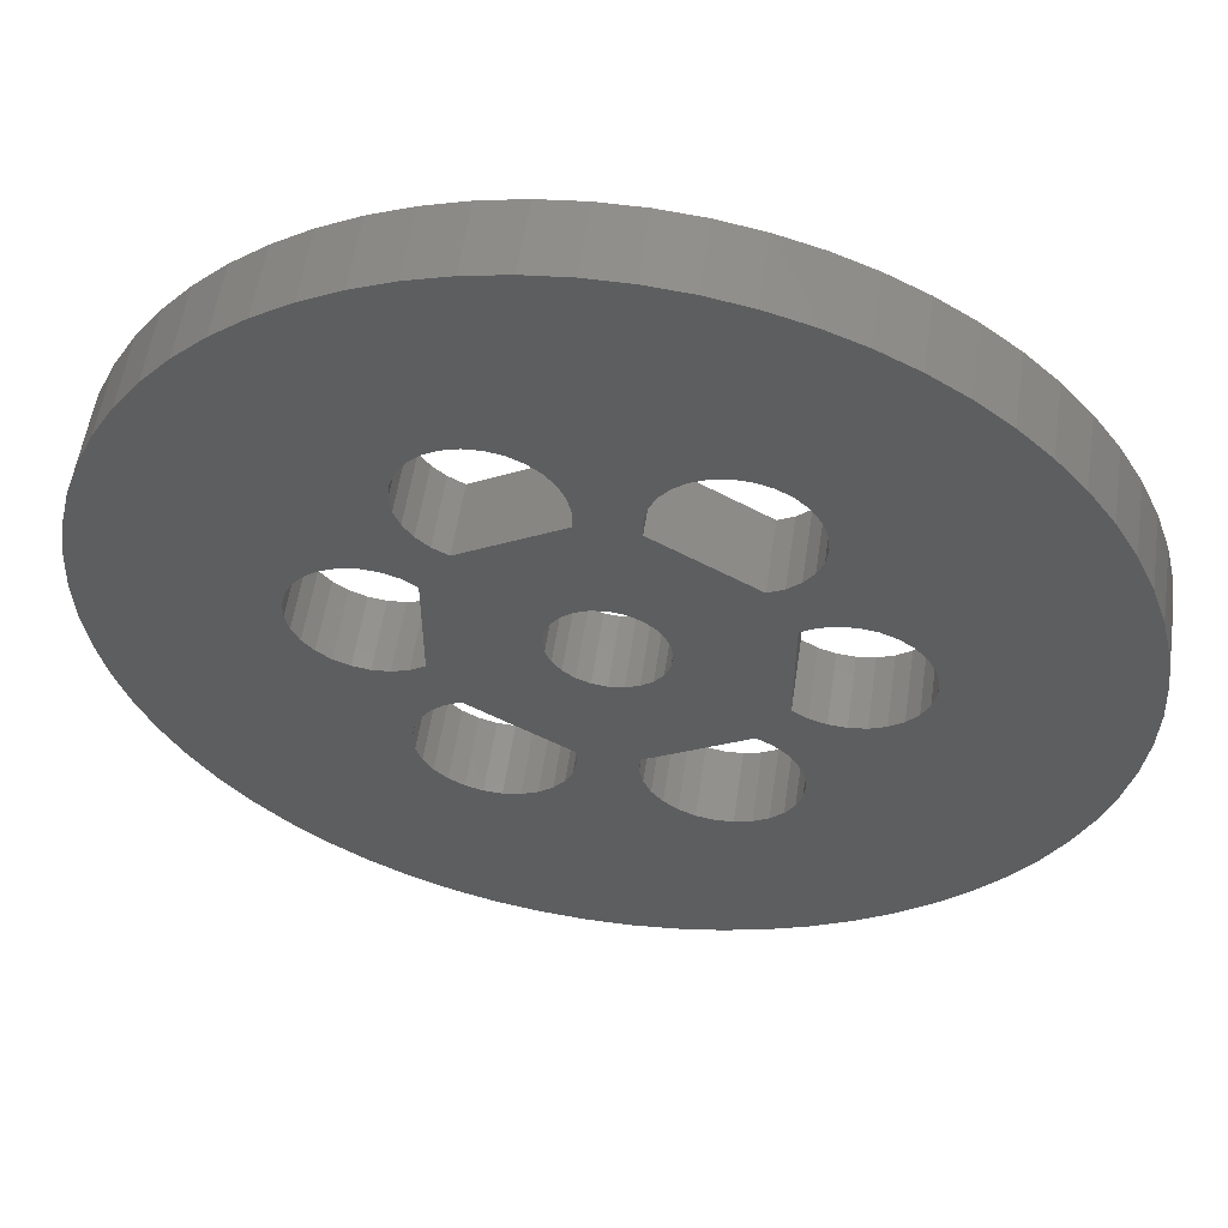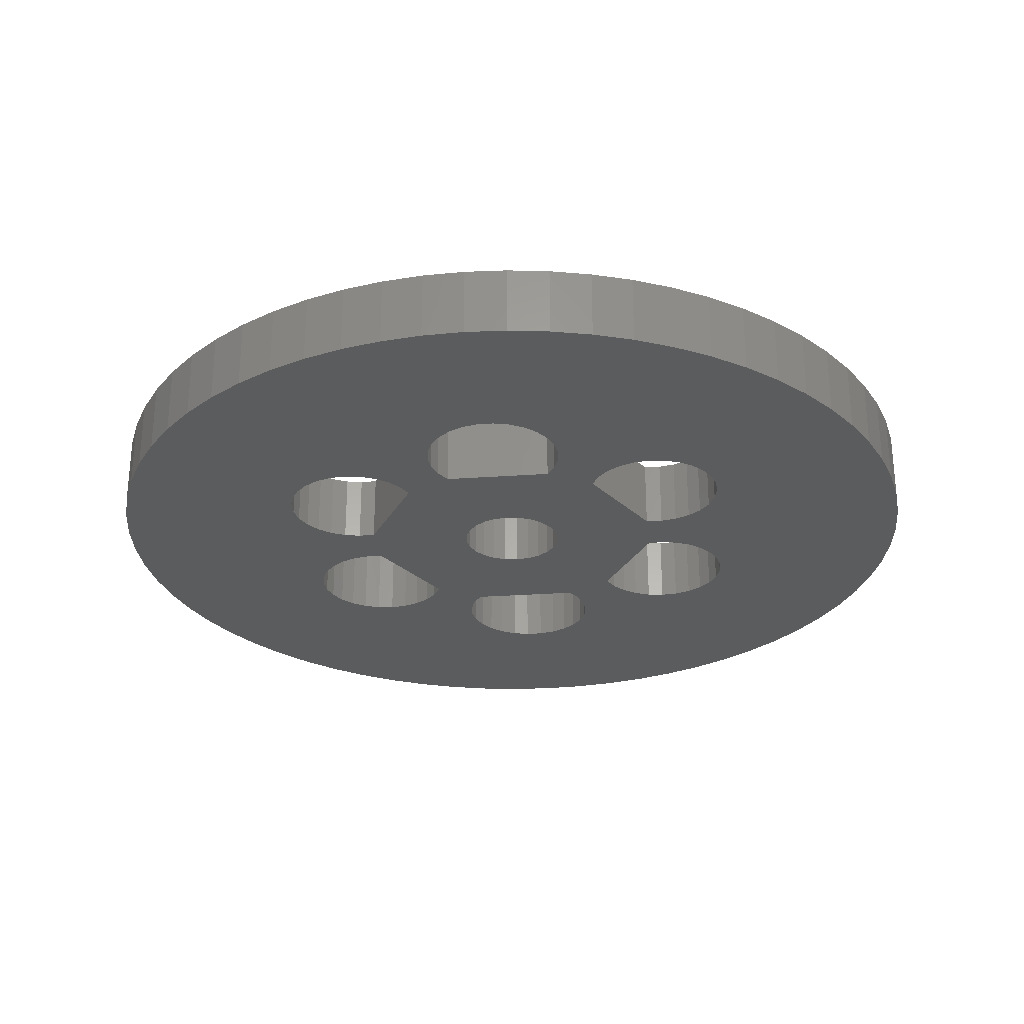
<metadata>
{"format":"stl","ext":"stl","renderer":"f3d","projection":"perspective","resolution":1024,"background":"white","views":[{"elev":54.8,"azim":-171.7,"up":"+Y"},{"elev":-28.0,"azim":36.1,"up":"+Z"}]}
</metadata>
<code>
# stl→obj: 420 verts, 864 faces
v 347.5 -408.9 12
v 347.5 -408.9 16
v 347.5 -409.9 12
v 347.5 -409.9 16
v 347.7 -410.8 12
v 347.7 -410.8 16
v 348.1 -411.6 12
v 348.1 -411.6 16
v 348.7 -412.4 12
v 348.7 -412.4 16
v 349.4 -413 12
v 349.4 -413 16
v 350.3 -413.3 12
v 350.3 -413.3 16
v 351.2 -413.5 12
v 351.2 -413.5 16
v 352.2 -413.5 12
v 352.2 -413.5 16
v 353.1 -413.2 12
v 353.1 -413.2 16
v 353.9 -412.7 12
v 353.9 -412.7 16
v 354.6 -412.1 12
v 354.6 -412.1 16
v 355.1 -411.3 12
v 355.1 -411.3 16
v 355.4 -410.4 12
v 355.4 -410.4 16
v 355.5 -409.5 12
v 355.5 -409.5 16
v 355.4 -408.5 12
v 355.4 -408.5 16
v 355 -407.6 12
v 355 -407.6 16
v 354.5 -406.9 12
v 354.5 -406.9 16
v 353.8 -406.2 12
v 353.8 -406.2 16
v 353 -405.8 12
v 353 -405.8 16
v 354.5 -403.1 12
v 354.5 -403.1 16
v 355.3 -403.6 12
v 355.3 -403.6 16
v 356.2 -403.9 12
v 356.2 -403.9 16
v 357.1 -404 12
v 357.1 -404 16
v 358.1 -403.9 12
v 358.1 -403.9 16
v 358.9 -403.5 12
v 358.9 -403.5 16
v 359.7 -402.9 12
v 359.7 -402.9 16
v 360.3 -402.2 12
v 360.3 -402.2 16
v 360.8 -401.4 12
v 360.8 -401.4 16
v 361 -400.5 12
v 361 -400.5 16
v 361 -399.5 12
v 361 -399.5 16
v 360.8 -398.6 12
v 360.8 -398.6 16
v 360.3 -397.8 12
v 360.3 -397.8 16
v 359.7 -397.1 12
v 359.7 -397.1 16
v 358.9 -396.5 12
v 358.9 -396.5 16
v 358.1 -396.1 12
v 358.1 -396.1 16
v 357.1 -396 12
v 357.1 -396 16
v 356.2 -396.1 12
v 356.2 -396.1 16
v 355.3 -396.4 12
v 355.3 -396.4 16
v 354.5 -396.9 12
v 354.5 -396.9 16
v 344.5 -391.1 12
v 344.5 -391.1 16
v 344.5 -390.1 12
v 344.5 -390.1 16
v 344.3 -389.2 12
v 344.3 -389.2 16
v 343.9 -388.4 12
v 343.9 -388.4 16
v 343.3 -387.6 12
v 343.3 -387.6 16
v 342.6 -387 12
v 342.6 -387 16
v 341.7 -386.7 12
v 341.7 -386.7 16
v 340.8 -386.5 12
v 340.8 -386.5 16
v 339.8 -386.5 12
v 339.8 -386.5 16
v 338.9 -386.8 12
v 338.9 -386.8 16
v 338.1 -387.3 12
v 338.1 -387.3 16
v 337.4 -387.9 12
v 337.4 -387.9 16
v 336.9 -388.7 12
v 336.9 -388.7 16
v 336.6 -389.6 12
v 336.6 -389.6 16
v 336.5 -390.5 12
v 336.5 -390.5 16
v 336.6 -391.5 12
v 336.6 -391.5 16
v 337 -392.4 12
v 337 -392.4 16
v 337.5 -393.1 12
v 337.5 -393.1 16
v 338.2 -393.8 12
v 338.2 -393.8 16
v 339 -394.2 12
v 339 -394.2 16
v 337.5 -403.1 16
v 337.5 -396.9 16
v 337.5 -403.1 12
v 337.5 -396.9 12
v 336.7 -396.4 12
v 336.7 -396.4 16
v 335.8 -396.1 12
v 335.8 -396.1 16
v 334.9 -396 12
v 334.9 -396 16
v 333.9 -396.1 12
v 333.9 -396.1 16
v 333.1 -396.5 12
v 333.1 -396.5 16
v 332.3 -397.1 12
v 332.3 -397.1 16
v 331.7 -397.8 12
v 331.7 -397.8 16
v 331.2 -398.6 12
v 331.2 -398.6 16
v 331 -399.5 12
v 331 -399.5 16
v 331 -400.5 12
v 331 -400.5 16
v 331.2 -401.4 12
v 331.2 -401.4 16
v 331.7 -402.2 12
v 331.7 -402.2 16
v 332.3 -402.9 12
v 332.3 -402.9 16
v 333.1 -403.5 12
v 333.1 -403.5 16
v 333.9 -403.9 12
v 333.9 -403.9 16
v 334.9 -404 12
v 334.9 -404 16
v 335.8 -403.9 12
v 335.8 -403.9 16
v 336.7 -403.6 12
v 336.7 -403.6 16
v 339 -405.8 12
v 339 -405.8 16
v 338.2 -406.2 12
v 338.2 -406.2 16
v 337.5 -406.9 12
v 337.5 -406.9 16
v 337 -407.6 12
v 337 -407.6 16
v 336.6 -408.5 12
v 336.6 -408.5 16
v 336.5 -409.5 12
v 336.5 -409.5 16
v 336.6 -410.4 12
v 336.6 -410.4 16
v 336.9 -411.3 12
v 336.9 -411.3 16
v 337.4 -412.1 12
v 337.4 -412.1 16
v 338.1 -412.7 12
v 338.1 -412.7 16
v 338.9 -413.2 12
v 338.9 -413.2 16
v 339.8 -413.5 12
v 339.8 -413.5 16
v 340.8 -413.5 12
v 340.8 -413.5 16
v 341.7 -413.3 12
v 341.7 -413.3 16
v 342.6 -413 12
v 342.6 -413 16
v 343.3 -412.4 12
v 343.3 -412.4 16
v 343.9 -411.6 12
v 343.9 -411.6 16
v 344.3 -410.8 12
v 344.3 -410.8 16
v 344.5 -409.9 12
v 344.5 -409.9 16
v 344.5 -408.9 12
v 344.5 -408.9 16
v 353 -394.2 12
v 353 -394.2 16
v 353.8 -393.8 12
v 353.8 -393.8 16
v 354.5 -393.1 12
v 354.5 -393.1 16
v 355 -392.4 12
v 355 -392.4 16
v 355.4 -391.5 12
v 355.4 -391.5 16
v 355.5 -390.5 12
v 355.5 -390.5 16
v 355.4 -389.6 12
v 355.4 -389.6 16
v 355.1 -388.7 12
v 355.1 -388.7 16
v 354.6 -387.9 12
v 354.6 -387.9 16
v 353.9 -387.3 12
v 353.9 -387.3 16
v 353.1 -386.8 12
v 353.1 -386.8 16
v 352.2 -386.5 12
v 352.2 -386.5 16
v 351.2 -386.5 12
v 351.2 -386.5 16
v 350.3 -386.7 12
v 350.3 -386.7 16
v 349.4 -387 12
v 349.4 -387 16
v 348.7 -387.6 12
v 348.7 -387.6 16
v 348.1 -388.4 12
v 348.1 -388.4 16
v 347.7 -389.2 12
v 347.7 -389.2 16
v 347.5 -390.1 12
v 347.5 -390.1 16
v 347.5 -391.1 12
v 347.5 -391.1 16
v 348.9 -399.2 16
v 348.9 -399.2 12
v 349 -400 16
v 349 -400 12
v 348.9 -400.8 16
v 348.9 -400.8 12
v 348.6 -401.5 16
v 348.6 -401.5 12
v 348.1 -402.1 16
v 348.1 -402.1 12
v 347.5 -402.6 16
v 347.5 -402.6 12
v 346.8 -402.9 16
v 346.8 -402.9 12
v 346 -403 16
v 346 -403 12
v 345.2 -402.9 16
v 345.2 -402.9 12
v 344.5 -402.6 16
v 344.5 -402.6 12
v 343.9 -402.1 16
v 343.9 -402.1 12
v 343.4 -401.5 16
v 343.4 -401.5 12
v 343.1 -400.8 16
v 343.1 -400.8 12
v 343 -400 16
v 343 -400 12
v 343.1 -399.2 16
v 343.1 -399.2 12
v 343.4 -398.5 16
v 343.4 -398.5 12
v 343.9 -397.9 16
v 343.9 -397.9 12
v 344.5 -397.4 16
v 344.5 -397.4 12
v 345.2 -397.1 16
v 345.2 -397.1 12
v 346 -397 16
v 346 -397 12
v 346.8 -397.1 16
v 346.8 -397.1 12
v 347.5 -397.4 16
v 347.5 -397.4 12
v 348.1 -397.9 16
v 348.1 -397.9 12
v 348.6 -398.5 16
v 348.6 -398.5 12
v 370.9 -402.4 16
v 370.9 -402.4 12
v 371 -400 16
v 371 -400 12
v 370.9 -397.6 16
v 370.9 -397.6 12
v 370.5 -395.3 16
v 370.5 -395.3 12
v 370 -393 16
v 370 -393 12
v 369.2 -390.7 16
v 369.2 -390.7 12
v 368.2 -388.5 16
v 368.2 -388.5 12
v 367 -386.5 16
v 367 -386.5 12
v 365.7 -384.5 16
v 365.7 -384.5 12
v 364.1 -382.7 16
v 364.1 -382.7 12
v 362.4 -381.1 16
v 362.4 -381.1 12
v 360.5 -379.6 16
v 360.5 -379.6 12
v 358.5 -378.3 16
v 358.5 -378.3 12
v 356.4 -377.3 16
v 356.4 -377.3 12
v 354.2 -376.4 16
v 354.2 -376.4 12
v 351.9 -375.7 16
v 351.9 -375.7 12
v 349.6 -375.3 16
v 349.6 -375.3 12
v 347.2 -375 16
v 347.2 -375 12
v 344.8 -375 16
v 344.8 -375 12
v 342.4 -375.3 16
v 342.4 -375.3 12
v 340.1 -375.7 16
v 340.1 -375.7 12
v 337.8 -376.4 16
v 337.8 -376.4 12
v 335.6 -377.3 16
v 335.6 -377.3 12
v 333.5 -378.3 16
v 333.5 -378.3 12
v 331.5 -379.6 16
v 331.5 -379.6 12
v 329.6 -381.1 16
v 329.6 -381.1 12
v 327.9 -382.7 16
v 327.9 -382.7 12
v 326.3 -384.5 16
v 326.3 -384.5 12
v 325 -386.5 16
v 325 -386.5 12
v 323.8 -388.5 16
v 323.8 -388.5 12
v 322.8 -390.7 16
v 322.8 -390.7 12
v 322 -393 16
v 322 -393 12
v 321.5 -395.3 16
v 321.5 -395.3 12
v 321.1 -397.6 16
v 321.1 -397.6 12
v 321 -400 16
v 321 -400 12
v 321.1 -402.4 16
v 321.1 -402.4 12
v 321.5 -404.7 16
v 321.5 -404.7 12
v 322 -407 16
v 322 -407 12
v 322.8 -409.3 16
v 322.8 -409.3 12
v 323.8 -411.5 16
v 323.8 -411.5 12
v 325 -413.5 16
v 325 -413.5 12
v 326.3 -415.5 16
v 326.3 -415.5 12
v 327.9 -417.3 16
v 327.9 -417.3 12
v 329.6 -418.9 16
v 329.6 -418.9 12
v 331.5 -420.4 16
v 331.5 -420.4 12
v 333.5 -421.7 16
v 333.5 -421.7 12
v 335.6 -422.7 16
v 335.6 -422.7 12
v 337.8 -423.6 16
v 337.8 -423.6 12
v 340.1 -424.3 16
v 340.1 -424.3 12
v 342.4 -424.7 16
v 342.4 -424.7 12
v 344.8 -425 16
v 344.8 -425 12
v 347.2 -425 16
v 347.2 -425 12
v 349.6 -424.7 16
v 349.6 -424.7 12
v 351.9 -424.3 16
v 351.9 -424.3 12
v 354.2 -423.6 16
v 354.2 -423.6 12
v 356.4 -422.7 16
v 356.4 -422.7 12
v 358.5 -421.7 16
v 358.5 -421.7 12
v 360.5 -420.4 16
v 360.5 -420.4 12
v 362.4 -418.9 16
v 362.4 -418.9 12
v 364.1 -417.3 16
v 364.1 -417.3 12
v 365.7 -415.5 16
v 365.7 -415.5 12
v 367 -413.5 16
v 367 -413.5 12
v 368.2 -411.5 16
v 368.2 -411.5 12
v 369.2 -409.3 16
v 369.2 -409.3 12
v 370 -407 16
v 370 -407 12
v 370.5 -404.7 16
v 370.5 -404.7 12
f 1 2 3
f 3 2 4
f 3 4 5
f 5 4 6
f 5 6 7
f 7 6 8
f 7 8 9
f 9 8 10
f 9 10 11
f 11 10 12
f 11 12 13
f 13 12 14
f 13 14 15
f 15 14 16
f 15 16 17
f 17 16 18
f 17 18 19
f 19 18 20
f 19 20 21
f 21 20 22
f 21 22 23
f 23 22 24
f 23 24 25
f 25 24 26
f 25 26 27
f 27 26 28
f 27 28 29
f 29 28 30
f 29 30 31
f 31 30 32
f 31 32 33
f 33 32 34
f 33 34 35
f 35 34 36
f 35 36 37
f 37 36 38
f 37 38 39
f 39 38 40
f 40 2 39
f 39 2 1
f 41 42 43
f 43 42 44
f 43 44 45
f 45 44 46
f 45 46 47
f 47 46 48
f 47 48 49
f 49 48 50
f 49 50 51
f 51 50 52
f 51 52 53
f 53 52 54
f 53 54 55
f 55 54 56
f 55 56 57
f 57 56 58
f 57 58 59
f 59 58 60
f 59 60 61
f 61 60 62
f 61 62 63
f 63 62 64
f 63 64 65
f 65 64 66
f 65 66 67
f 67 66 68
f 67 68 69
f 69 68 70
f 69 70 71
f 71 70 72
f 71 72 73
f 73 72 74
f 73 74 75
f 75 74 76
f 75 76 77
f 77 76 78
f 77 78 79
f 79 78 80
f 80 42 79
f 79 42 41
f 81 82 83
f 83 82 84
f 83 84 85
f 85 84 86
f 85 86 87
f 87 86 88
f 87 88 89
f 89 88 90
f 89 90 91
f 91 90 92
f 91 92 93
f 93 92 94
f 93 94 95
f 95 94 96
f 95 96 97
f 97 96 98
f 97 98 99
f 99 98 100
f 99 100 101
f 101 100 102
f 101 102 103
f 103 102 104
f 103 104 105
f 105 104 106
f 105 106 107
f 107 106 108
f 107 108 109
f 109 108 110
f 109 110 111
f 111 110 112
f 111 112 113
f 113 112 114
f 113 114 115
f 115 114 116
f 115 116 117
f 117 116 118
f 117 118 119
f 119 118 120
f 120 82 119
f 119 82 81
f 121 122 123
f 123 122 124
f 124 122 125
f 125 122 126
f 125 126 127
f 127 126 128
f 127 128 129
f 129 128 130
f 129 130 131
f 131 130 132
f 131 132 133
f 133 132 134
f 133 134 135
f 135 134 136
f 135 136 137
f 137 136 138
f 137 138 139
f 139 138 140
f 139 140 141
f 141 140 142
f 141 142 143
f 143 142 144
f 143 144 145
f 145 144 146
f 145 146 147
f 147 146 148
f 147 148 149
f 149 148 150
f 149 150 151
f 151 150 152
f 151 152 153
f 153 152 154
f 153 154 155
f 155 154 156
f 155 156 157
f 157 156 158
f 157 158 159
f 159 158 160
f 159 160 123
f 123 160 121
f 161 162 163
f 163 162 164
f 163 164 165
f 165 164 166
f 165 166 167
f 167 166 168
f 167 168 169
f 169 168 170
f 169 170 171
f 171 170 172
f 171 172 173
f 173 172 174
f 173 174 175
f 175 174 176
f 175 176 177
f 177 176 178
f 177 178 179
f 179 178 180
f 179 180 181
f 181 180 182
f 181 182 183
f 183 182 184
f 183 184 185
f 185 184 186
f 185 186 187
f 187 186 188
f 187 188 189
f 189 188 190
f 189 190 191
f 191 190 192
f 191 192 193
f 193 192 194
f 193 194 195
f 195 194 196
f 195 196 197
f 197 196 198
f 197 198 199
f 199 198 200
f 200 162 199
f 199 162 161
f 201 202 203
f 203 202 204
f 203 204 205
f 205 204 206
f 205 206 207
f 207 206 208
f 207 208 209
f 209 208 210
f 209 210 211
f 211 210 212
f 211 212 213
f 213 212 214
f 213 214 215
f 215 214 216
f 215 216 217
f 217 216 218
f 217 218 219
f 219 218 220
f 219 220 221
f 221 220 222
f 221 222 223
f 223 222 224
f 223 224 225
f 225 224 226
f 225 226 227
f 227 226 228
f 227 228 229
f 229 228 230
f 229 230 231
f 231 230 232
f 231 232 233
f 233 232 234
f 233 234 235
f 235 234 236
f 235 236 237
f 237 236 238
f 237 238 239
f 239 238 240
f 240 202 239
f 239 202 201
f 241 242 243
f 243 242 244
f 243 244 245
f 245 244 246
f 245 246 247
f 247 246 248
f 247 248 249
f 249 248 250
f 249 250 251
f 251 250 252
f 251 252 253
f 253 252 254
f 253 254 255
f 255 254 256
f 255 256 257
f 257 256 258
f 257 258 259
f 259 258 260
f 259 260 261
f 261 260 262
f 261 262 263
f 263 262 264
f 263 264 265
f 265 264 266
f 265 266 267
f 267 266 268
f 267 268 269
f 269 268 270
f 269 270 271
f 271 270 272
f 271 272 273
f 273 272 274
f 273 274 275
f 275 274 276
f 275 276 277
f 277 276 278
f 277 278 279
f 279 278 280
f 279 280 281
f 281 280 282
f 281 282 283
f 283 282 284
f 283 284 285
f 285 284 286
f 285 286 287
f 287 286 288
f 287 288 241
f 241 288 242
f 289 290 291
f 291 290 292
f 291 292 293
f 293 292 294
f 293 294 295
f 295 294 296
f 295 296 297
f 297 296 298
f 297 298 299
f 299 298 300
f 299 300 301
f 301 300 302
f 301 302 303
f 303 302 304
f 303 304 305
f 305 304 306
f 305 306 307
f 307 306 308
f 307 308 309
f 309 308 310
f 309 310 311
f 311 310 312
f 311 312 313
f 313 312 314
f 313 314 315
f 315 314 316
f 315 316 317
f 317 316 318
f 317 318 319
f 319 318 320
f 319 320 321
f 321 320 322
f 321 322 323
f 323 322 324
f 323 324 325
f 325 324 326
f 325 326 327
f 327 326 328
f 327 328 329
f 329 328 330
f 329 330 331
f 331 330 332
f 331 332 333
f 333 332 334
f 333 334 335
f 335 334 336
f 335 336 337
f 337 336 338
f 337 338 339
f 339 338 340
f 339 340 341
f 341 340 342
f 341 342 343
f 343 342 344
f 343 344 345
f 345 344 346
f 345 346 347
f 347 346 348
f 347 348 349
f 349 348 350
f 349 350 351
f 351 350 352
f 351 352 353
f 353 352 354
f 353 354 355
f 355 354 356
f 355 356 357
f 357 356 358
f 357 358 359
f 359 358 360
f 359 360 361
f 361 360 362
f 361 362 363
f 363 362 364
f 363 364 365
f 365 364 366
f 365 366 367
f 367 366 368
f 367 368 369
f 369 368 370
f 369 370 371
f 371 370 372
f 371 372 373
f 373 372 374
f 373 374 375
f 375 374 376
f 375 376 377
f 377 376 378
f 377 378 379
f 379 378 380
f 379 380 381
f 381 380 382
f 381 382 383
f 383 382 384
f 383 384 385
f 385 384 386
f 385 386 387
f 387 386 388
f 387 388 389
f 389 388 390
f 389 390 391
f 391 390 392
f 391 392 393
f 393 392 394
f 393 394 395
f 395 394 396
f 395 396 397
f 397 396 398
f 397 398 399
f 399 398 400
f 399 400 401
f 401 400 402
f 401 402 403
f 403 402 404
f 403 404 405
f 405 404 406
f 405 406 407
f 407 406 408
f 407 408 409
f 409 408 410
f 409 410 411
f 411 410 412
f 411 412 413
f 413 412 414
f 413 414 415
f 415 414 416
f 415 416 417
f 417 416 418
f 417 418 419
f 419 418 420
f 419 420 289
f 289 420 290
f 40 251 2
f 2 251 253
f 2 253 255
f 38 44 40
f 40 44 42
f 40 42 247
f 247 42 245
f 245 42 243
f 243 42 80
f 243 80 241
f 241 80 287
f 287 80 202
f 287 202 285
f 285 202 283
f 283 202 240
f 283 240 281
f 281 240 279
f 279 240 82
f 279 82 277
f 277 82 275
f 275 82 120
f 275 120 273
f 273 120 271
f 271 120 122
f 271 122 269
f 269 122 267
f 267 122 121
f 267 121 265
f 265 121 263
f 263 121 162
f 263 162 261
f 261 162 259
f 259 162 200
f 259 200 257
f 257 200 255
f 255 200 2
f 44 38 46
f 46 38 36
f 46 36 48
f 48 36 34
f 48 34 50
f 50 34 32
f 50 32 52
f 52 32 30
f 52 30 413
f 413 30 411
f 411 30 28
f 411 28 409
f 409 28 407
f 407 28 26
f 407 26 405
f 405 26 24
f 405 24 403
f 403 24 22
f 403 22 401
f 401 22 20
f 401 20 399
f 399 20 18
f 399 18 397
f 397 18 16
f 397 16 395
f 395 16 14
f 395 14 393
f 393 14 391
f 391 14 12
f 391 12 190
f 190 12 192
f 192 12 10
f 192 10 194
f 194 10 8
f 194 8 196
f 196 8 6
f 196 6 198
f 198 6 4
f 198 4 200
f 200 4 2
f 80 78 202
f 202 78 204
f 204 78 76
f 204 76 206
f 206 76 74
f 206 74 208
f 208 74 72
f 208 72 210
f 210 72 70
f 210 70 212
f 212 70 301
f 212 301 303
f 70 68 301
f 301 68 299
f 299 68 297
f 297 68 66
f 297 66 295
f 295 66 64
f 295 64 293
f 293 64 62
f 293 62 291
f 291 62 60
f 291 60 289
f 289 60 58
f 289 58 419
f 419 58 56
f 419 56 417
f 417 56 54
f 417 54 415
f 415 54 413
f 413 54 52
f 122 120 126
f 126 120 118
f 126 118 128
f 128 118 116
f 128 116 130
f 130 116 114
f 130 114 132
f 132 114 112
f 132 112 134
f 134 112 110
f 134 110 347
f 347 110 345
f 345 110 108
f 345 108 343
f 343 108 341
f 341 108 106
f 341 106 339
f 339 106 104
f 339 104 337
f 337 104 102
f 337 102 335
f 335 102 100
f 335 100 333
f 333 100 98
f 333 98 331
f 331 98 96
f 331 96 329
f 329 96 94
f 329 94 327
f 327 94 325
f 325 94 92
f 325 92 230
f 230 92 232
f 232 92 90
f 232 90 234
f 234 90 88
f 234 88 236
f 236 88 86
f 236 86 238
f 238 86 84
f 238 84 240
f 240 84 82
f 121 160 162
f 162 160 164
f 164 160 158
f 164 158 166
f 166 158 156
f 166 156 168
f 168 156 154
f 168 154 170
f 170 154 152
f 170 152 172
f 172 152 367
f 172 367 369
f 152 150 367
f 367 150 365
f 365 150 363
f 363 150 148
f 363 148 361
f 361 148 146
f 361 146 359
f 359 146 144
f 359 144 357
f 357 144 142
f 357 142 355
f 355 142 140
f 355 140 353
f 353 140 138
f 353 138 351
f 351 138 136
f 351 136 349
f 349 136 347
f 347 136 134
f 391 190 389
f 389 190 188
f 389 188 387
f 387 188 385
f 385 188 186
f 385 186 383
f 383 186 184
f 383 184 381
f 381 184 182
f 381 182 379
f 379 182 180
f 379 180 377
f 377 180 178
f 377 178 375
f 375 178 176
f 375 176 373
f 373 176 174
f 373 174 371
f 371 174 369
f 369 174 172
f 325 230 323
f 323 230 228
f 323 228 321
f 321 228 319
f 319 228 226
f 319 226 317
f 317 226 224
f 317 224 315
f 315 224 222
f 315 222 313
f 313 222 220
f 313 220 311
f 311 220 218
f 311 218 309
f 309 218 216
f 309 216 307
f 307 216 214
f 307 214 305
f 305 214 303
f 303 214 212
f 247 249 40
f 40 249 251
f 1 252 39
f 39 252 250
f 39 250 248
f 3 197 1
f 1 197 199
f 1 199 256
f 256 199 258
f 258 199 260
f 260 199 161
f 260 161 262
f 262 161 264
f 264 161 123
f 264 123 266
f 266 123 268
f 268 123 124
f 268 124 270
f 270 124 272
f 272 124 119
f 272 119 274
f 274 119 276
f 276 119 81
f 276 81 278
f 278 81 280
f 280 81 239
f 280 239 282
f 282 239 284
f 284 239 201
f 284 201 286
f 286 201 288
f 288 201 79
f 288 79 242
f 242 79 244
f 244 79 41
f 244 41 246
f 246 41 248
f 248 41 39
f 197 3 195
f 195 3 5
f 195 5 193
f 193 5 7
f 193 7 191
f 191 7 9
f 191 9 189
f 189 9 11
f 189 11 390
f 390 11 392
f 392 11 13
f 392 13 394
f 394 13 396
f 396 13 15
f 396 15 398
f 398 15 17
f 398 17 400
f 400 17 19
f 400 19 402
f 402 19 21
f 402 21 404
f 404 21 23
f 404 23 406
f 406 23 25
f 406 25 408
f 408 25 27
f 408 27 410
f 410 27 412
f 412 27 29
f 412 29 414
f 414 29 51
f 414 51 53
f 29 31 51
f 51 31 49
f 49 31 33
f 49 33 47
f 47 33 35
f 47 35 45
f 45 35 37
f 45 37 43
f 43 37 39
f 43 39 41
f 55 418 53
f 53 418 416
f 53 416 414
f 418 55 420
f 420 55 57
f 420 57 290
f 290 57 59
f 290 59 292
f 292 59 61
f 292 61 294
f 294 61 63
f 294 63 296
f 296 63 65
f 296 65 298
f 298 65 67
f 298 67 300
f 300 67 302
f 302 67 69
f 302 69 211
f 211 69 209
f 209 69 71
f 209 71 207
f 207 71 73
f 207 73 205
f 205 73 75
f 205 75 203
f 203 75 77
f 203 77 201
f 201 77 79
f 239 81 237
f 237 81 83
f 237 83 235
f 235 83 85
f 235 85 233
f 233 85 87
f 233 87 231
f 231 87 89
f 231 89 229
f 229 89 91
f 229 91 324
f 324 91 326
f 326 91 93
f 326 93 328
f 328 93 330
f 330 93 95
f 330 95 332
f 332 95 97
f 332 97 334
f 334 97 99
f 334 99 336
f 336 99 101
f 336 101 338
f 338 101 103
f 338 103 340
f 340 103 105
f 340 105 342
f 342 105 107
f 342 107 344
f 344 107 346
f 346 107 109
f 346 109 348
f 348 109 133
f 348 133 135
f 109 111 133
f 133 111 131
f 131 111 113
f 131 113 129
f 129 113 115
f 129 115 127
f 127 115 117
f 127 117 125
f 125 117 119
f 125 119 124
f 137 352 135
f 135 352 350
f 135 350 348
f 352 137 354
f 354 137 139
f 354 139 356
f 356 139 141
f 356 141 358
f 358 141 143
f 358 143 360
f 360 143 145
f 360 145 362
f 362 145 147
f 362 147 364
f 364 147 149
f 364 149 366
f 366 149 368
f 368 149 151
f 368 151 171
f 171 151 169
f 169 151 153
f 169 153 167
f 167 153 155
f 167 155 165
f 165 155 157
f 165 157 163
f 163 157 159
f 163 159 161
f 161 159 123
f 368 171 370
f 370 171 173
f 370 173 372
f 372 173 374
f 374 173 175
f 374 175 376
f 376 175 177
f 376 177 378
f 378 177 179
f 378 179 380
f 380 179 181
f 380 181 382
f 382 181 183
f 382 183 384
f 384 183 185
f 384 185 386
f 386 185 187
f 386 187 388
f 388 187 390
f 390 187 189
f 302 211 304
f 304 211 213
f 304 213 306
f 306 213 308
f 308 213 215
f 308 215 310
f 310 215 217
f 310 217 312
f 312 217 219
f 312 219 314
f 314 219 221
f 314 221 316
f 316 221 223
f 316 223 318
f 318 223 225
f 318 225 320
f 320 225 227
f 320 227 322
f 322 227 324
f 324 227 229
f 256 254 1
f 1 254 252

</code>
